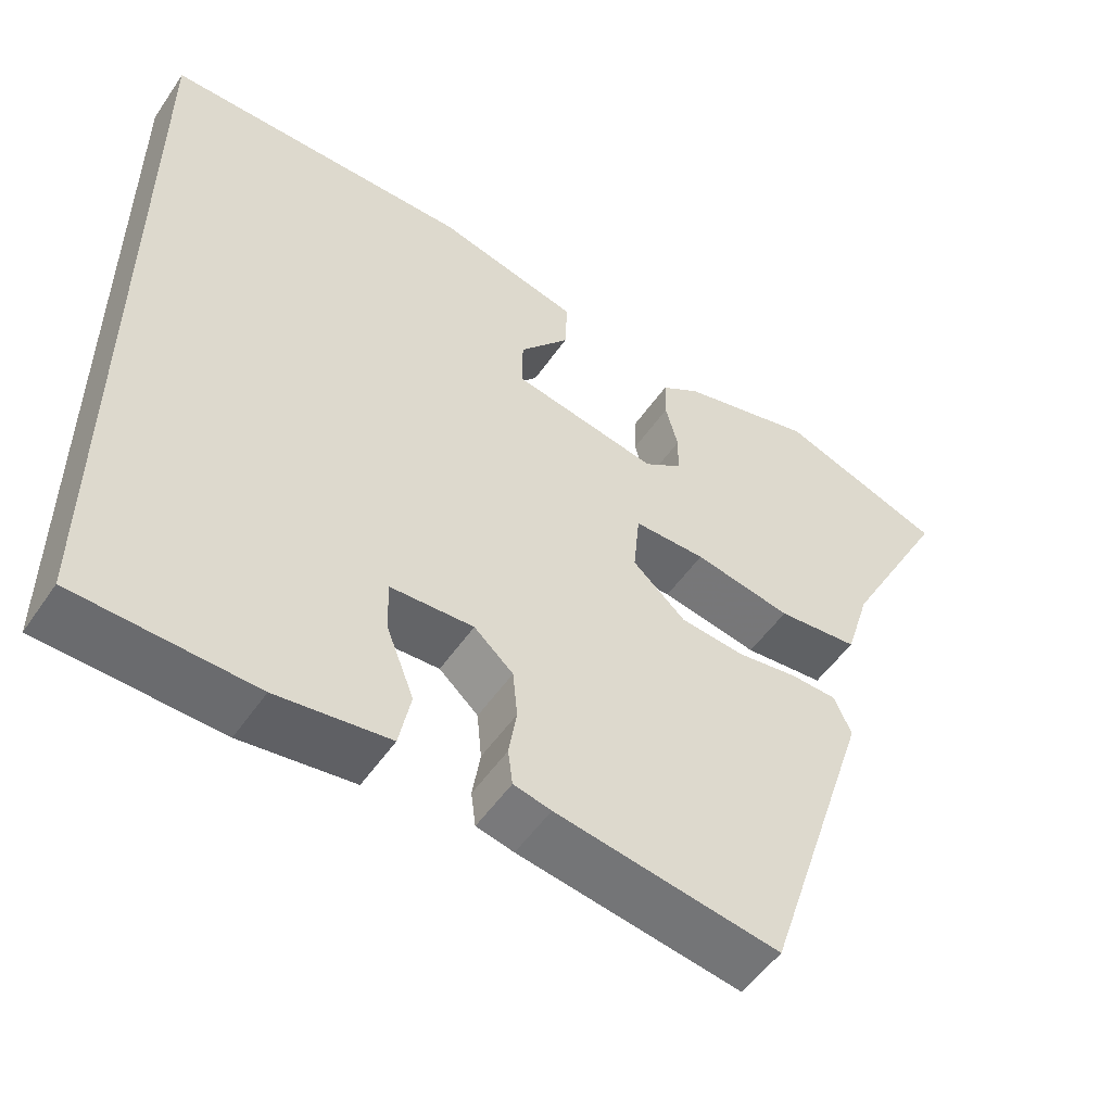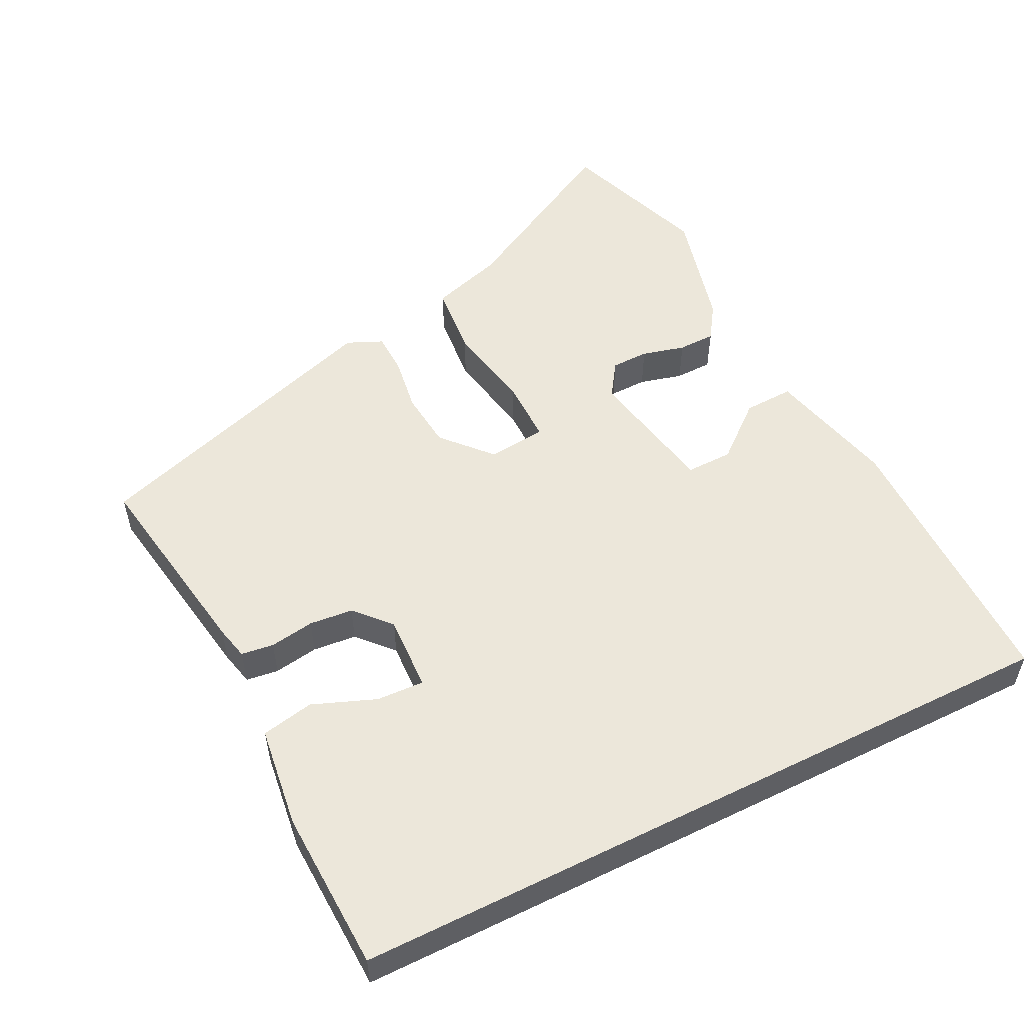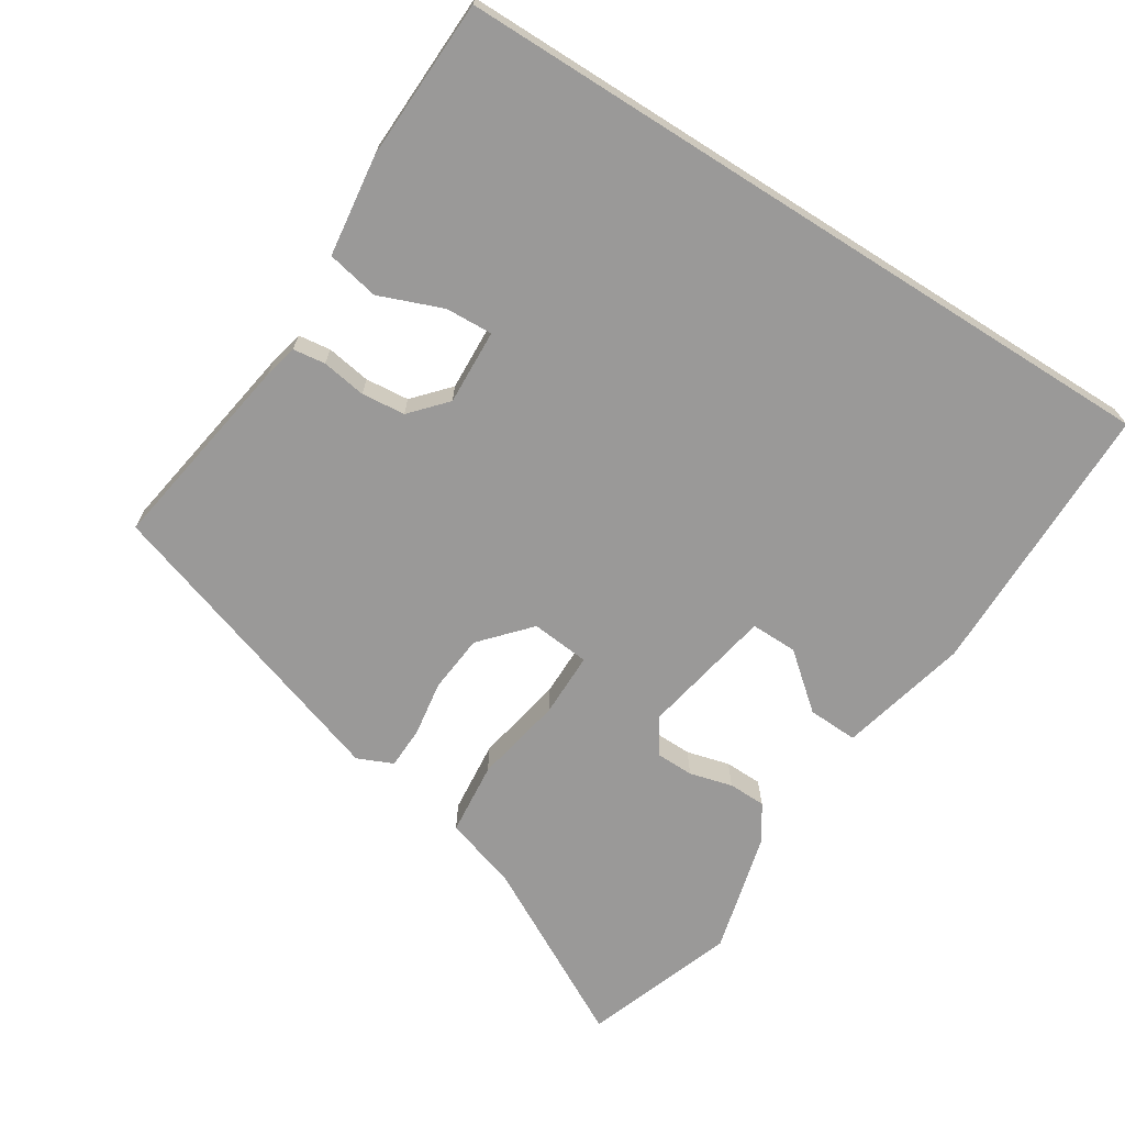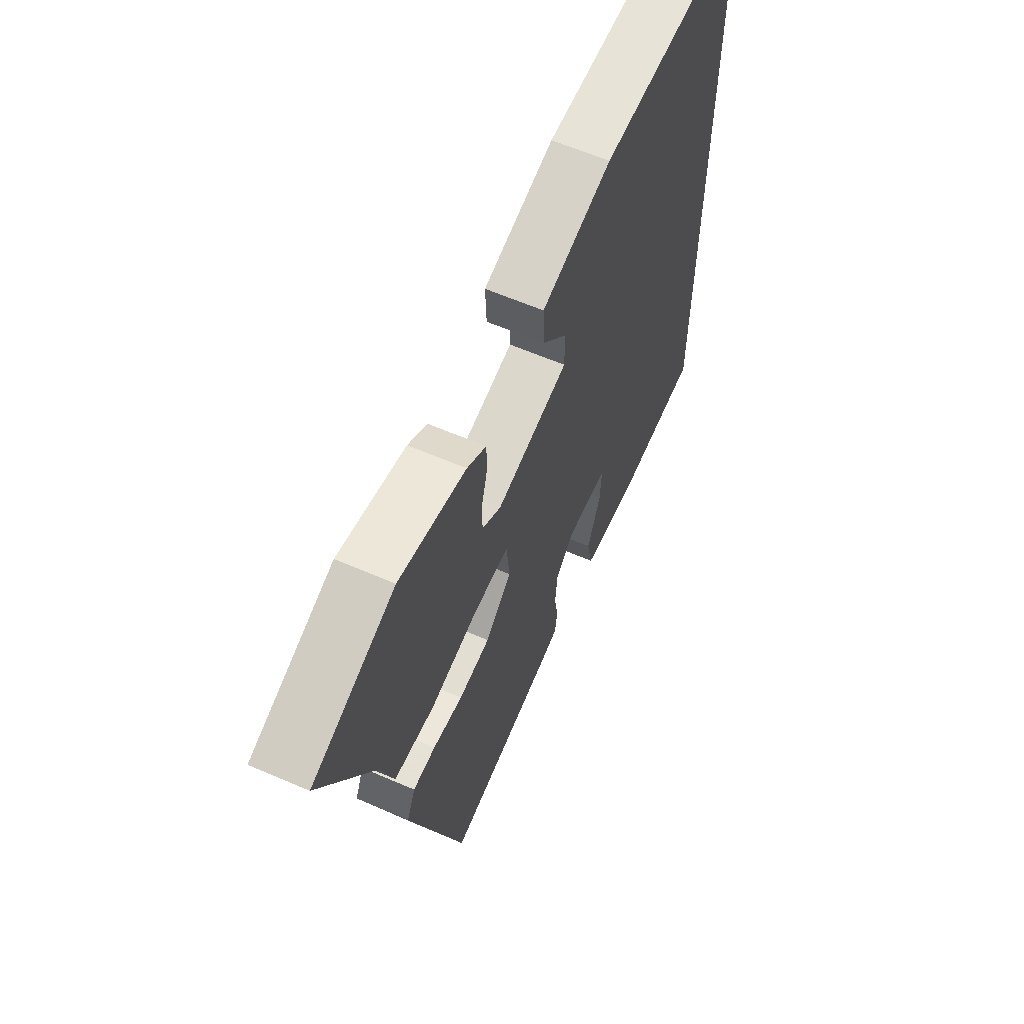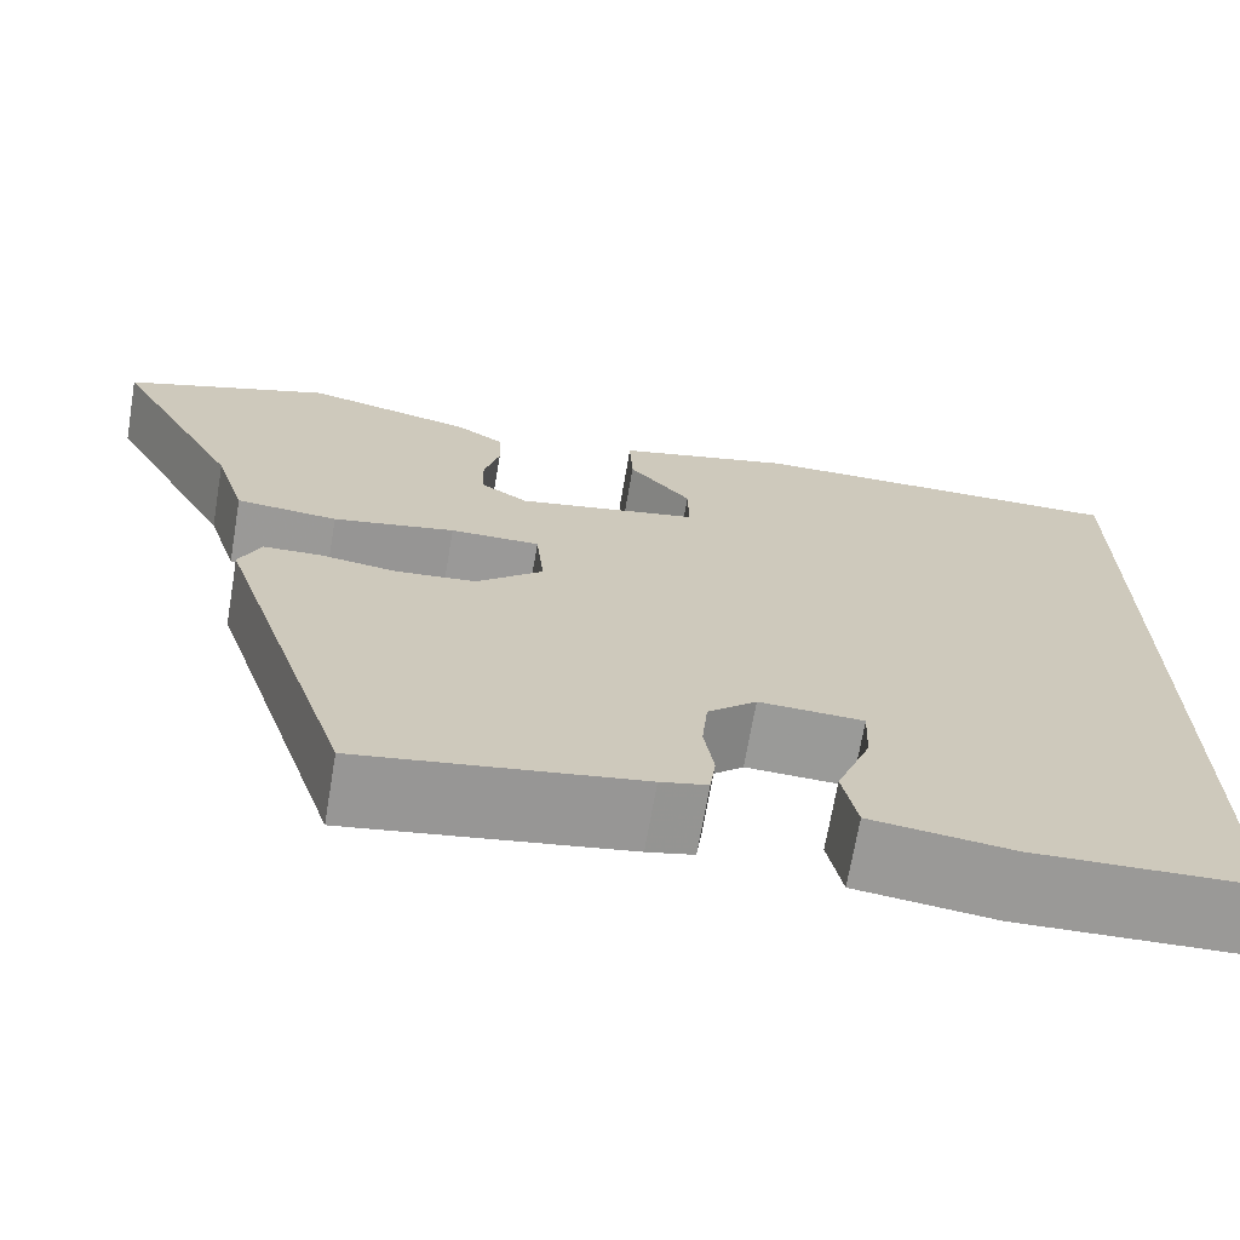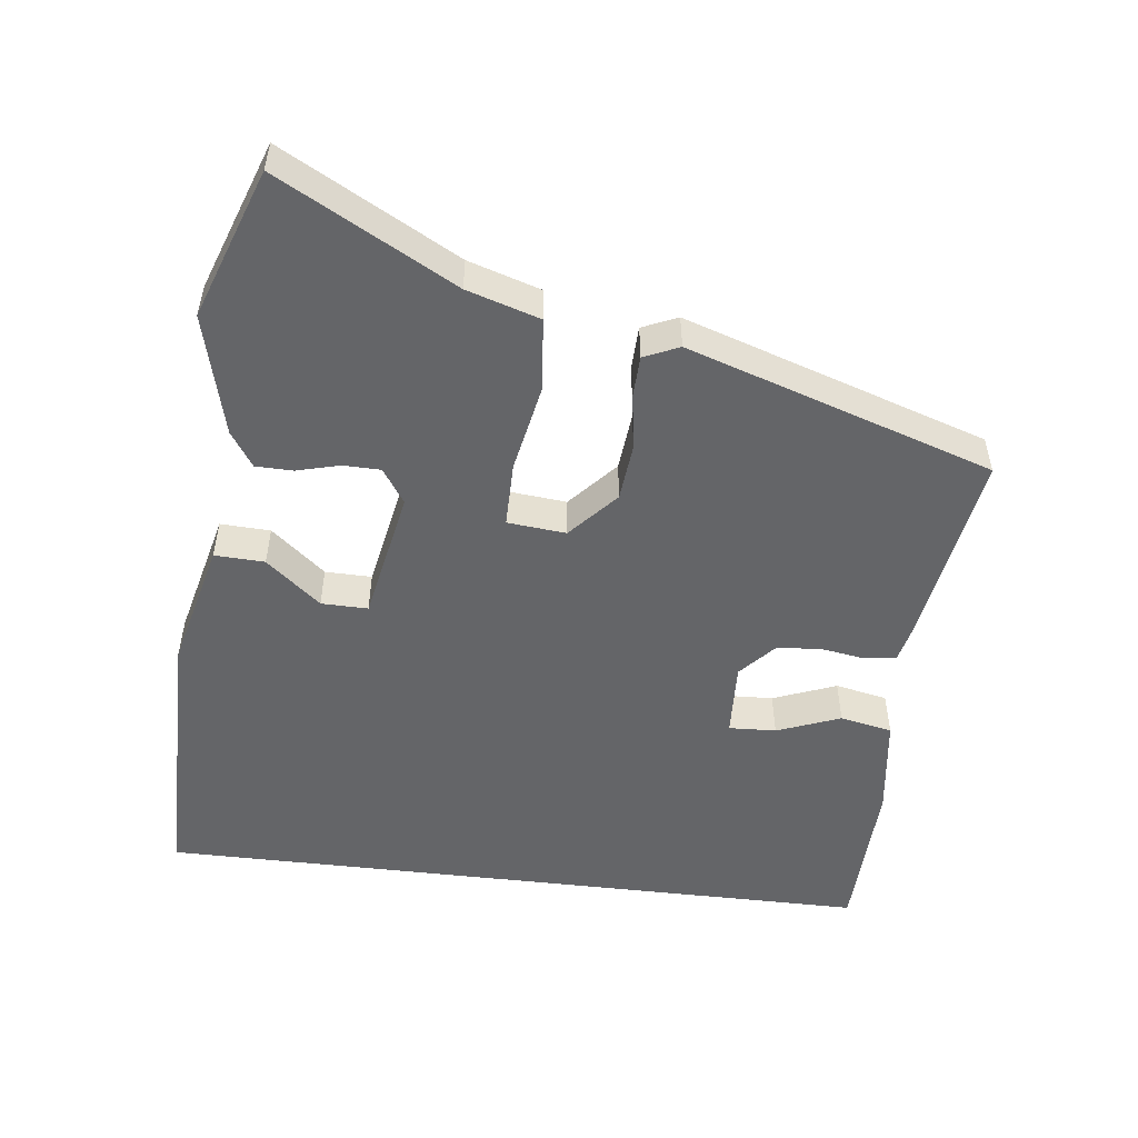
<metadata>
{"format":"obj","ext":"obj","renderer":"f3d","projection":"perspective","resolution":1024,"background":"white","views":[{"elev":-52.5,"azim":-33.6,"up":"+Z"},{"elev":53.5,"azim":-116.6,"up":"+Y"},{"elev":-69.1,"azim":-122.3,"up":"+Y"},{"elev":61.9,"azim":113.7,"up":"+Z"},{"elev":-69.1,"azim":170.3,"up":"+Z"},{"elev":-51.6,"azim":83.2,"up":"+Y"}]}
</metadata>
<code>
v 0.456 0.07 0.516
v 0.668 0.07 0.44
v 0.533 0.07 0.191
v 0.501 0.07 0.088
v 0.397 0.07 0.078
v 0.272 0.07 0.102
v 0.18 0.07 0.102
v 0.172 0.07 0.019
v 0.24 0.07 -0.042
v 0.322 0.07 -0.05
v 0.401 0.07 -0.038
v 0.46 0.07 -0.04
v 0.482 0.07 -0.09
v 0.341 0.07 -0.522
v 0.056 0.07 -0.476
v 0.008 0.07 -0.465
v 0.002 0.07 -0.419
v 0.012 0.07 -0.356
v 0.006 0.07 -0.294
v -0.044 0.07 -0.249
v -0.151 0.07 -0.254
v -0.148 0.07 -0.321
v -0.113 0.07 -0.411
v -0.128 0.07 -0.485
v -0.272 0.07 -0.504
v -0.5 0.07 -0.496
v -0.5 0.07 0.533
v -0.105 0.07 0.534
v 0.078 0.07 0.489
v 0.075 0.07 0.418
v 0.011 0.07 0.341
v 0.01 0.07 0.275
v 0.198 0.07 0.239
v 0.247 0.07 0.272
v 0.248 0.07 0.325
v 0.232 0.07 0.386
v 0.233 0.07 0.439
v 0.283 0.07 0.472
v 0.456 0 0.516
v 0.668 0 0.44
v 0.533 0 0.191
v 0.501 0 0.088
v 0.397 0 0.078
v 0.272 0 0.102
v 0.18 0 0.102
v 0.172 0 0.019
v 0.24 0 -0.042
v 0.322 0 -0.05
v 0.401 0 -0.038
v 0.46 0 -0.04
v 0.482 0 -0.09
v 0.341 0 -0.522
v 0.056 0 -0.476
v 0.008 0 -0.465
v 0.002 0 -0.419
v 0.012 0 -0.356
v 0.006 0 -0.294
v -0.044 0 -0.249
v -0.151 0 -0.254
v -0.148 0 -0.321
v -0.113 0 -0.411
v -0.128 0 -0.485
v -0.272 0 -0.504
v -0.5 0 -0.496
v -0.5 0 0.533
v -0.105 0 0.534
v 0.078 0 0.489
v 0.075 0 0.418
v 0.011 0 0.341
v 0.01 0 0.275
v 0.198 0 0.239
v 0.247 0 0.272
v 0.248 0 0.325
v 0.232 0 0.386
v 0.233 0 0.439
v 0.283 0 0.472
f 35 36 37 38
f 34 35 38 1
f 28 29 30 31
f 28 31 32
f 27 28 32
f 26 27 32
f 22 23 24 25
f 21 22 25 26
f 15 16 17 18
f 15 18 19
f 14 15 19
f 13 14 19 20
f 10 11 12 13
f 9 10 13 20
f 3 4 5 6
f 3 6 7
f 34 1 2 3
f 33 34 3 7
f 21 26 32 33
f 8 9 20 21
f 7 8 21
f 7 21 33
f 76 75 74 73
f 39 76 73 72
f 69 68 67 66
f 70 69 66
f 70 66 65
f 70 65 64
f 63 62 61 60
f 64 63 60 59
f 56 55 54 53
f 57 56 53
f 57 53 52
f 58 57 52 51
f 51 50 49 48
f 58 51 48 47
f 44 43 42 41
f 45 44 41
f 41 40 39 72
f 45 41 72 71
f 71 70 64 59
f 59 58 47 46
f 59 46 45
f 71 59 45
f 1 39 40 2
f 2 40 41 3
f 3 41 42 4
f 4 42 43 5
f 5 43 44 6
f 6 44 45 7
f 7 45 46 8
f 8 46 47 9
f 9 47 48 10
f 10 48 49 11
f 11 49 50 12
f 12 50 51 13
f 13 51 52 14
f 14 52 53 15
f 15 53 54 16
f 16 54 55 17
f 17 55 56 18
f 18 56 57 19
f 19 57 58 20
f 20 58 59 21
f 21 59 60 22
f 22 60 61 23
f 23 61 62 24
f 24 62 63 25
f 25 63 64 26
f 26 64 65 27
f 27 65 66 28
f 28 66 67 29
f 29 67 68 30
f 30 68 69 31
f 31 69 70 32
f 32 70 71 33
f 33 71 72 34
f 34 72 73 35
f 35 73 74 36
f 36 74 75 37
f 37 75 76 38
f 38 76 39 1

</code>
